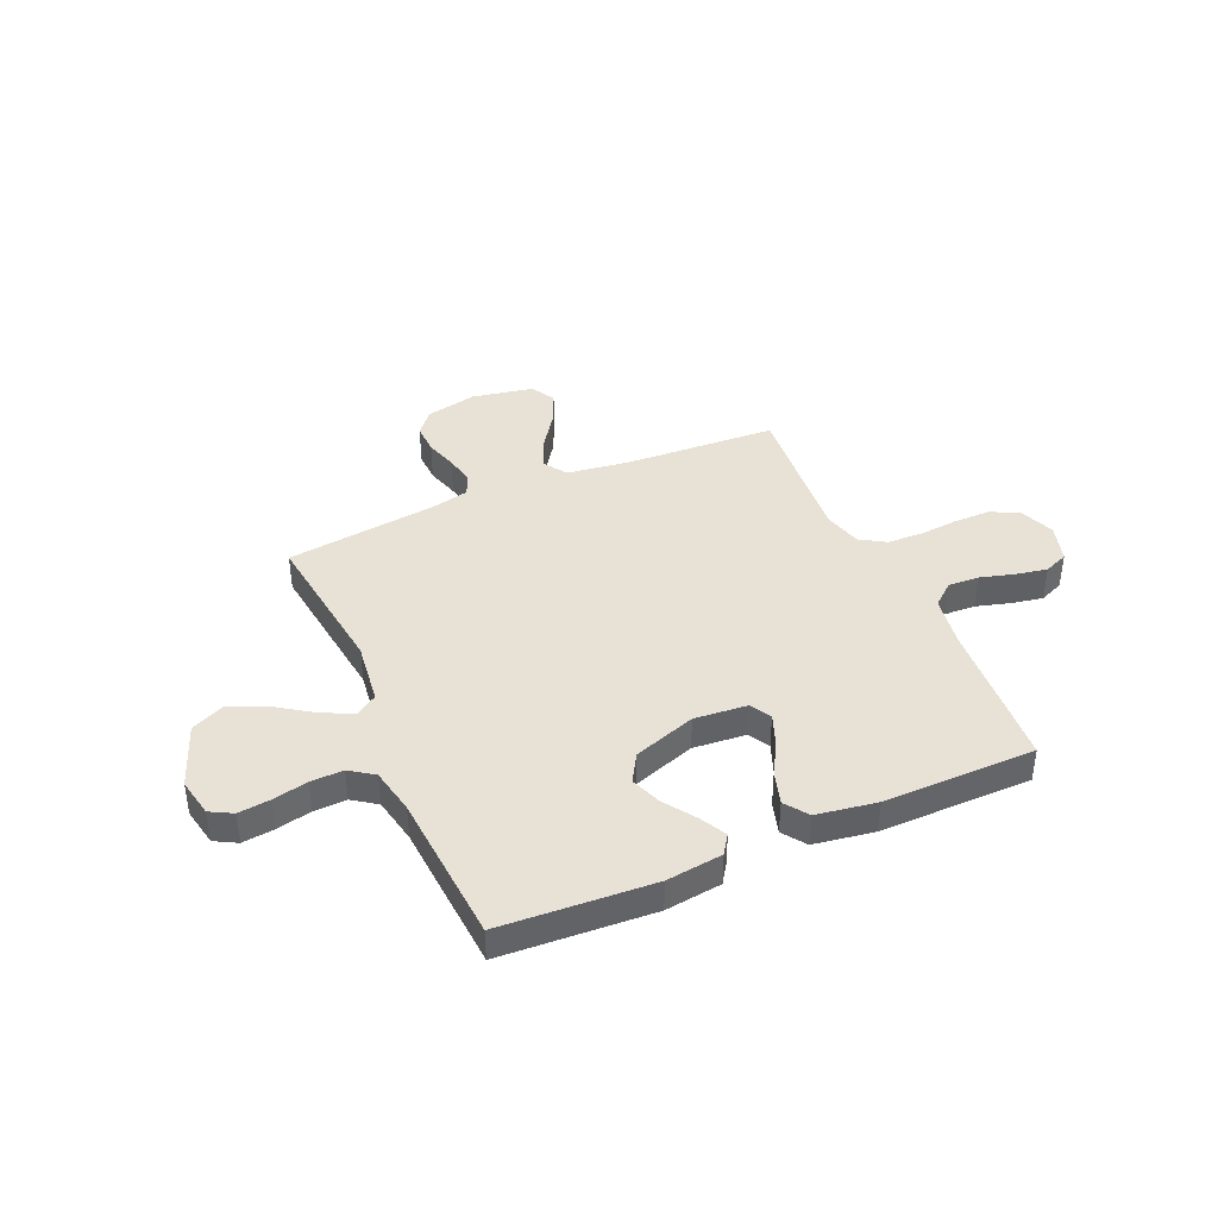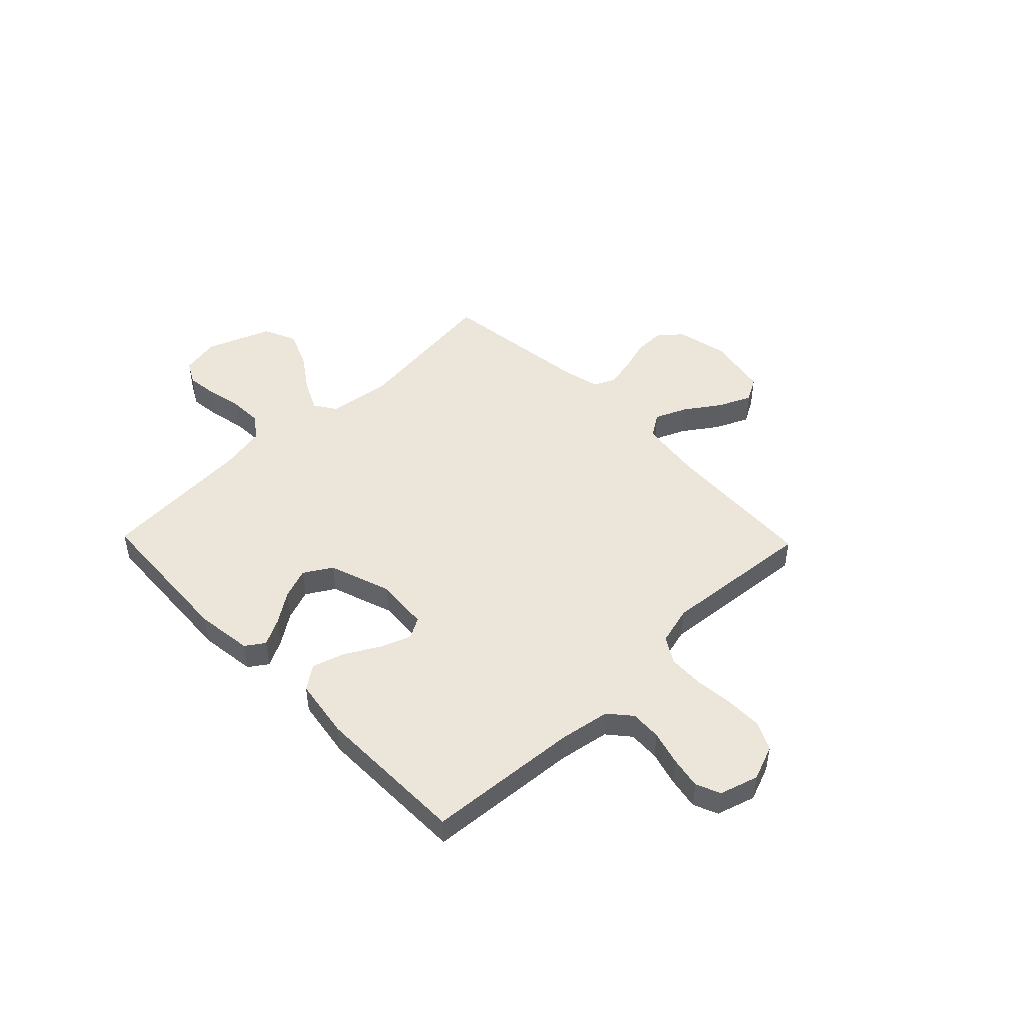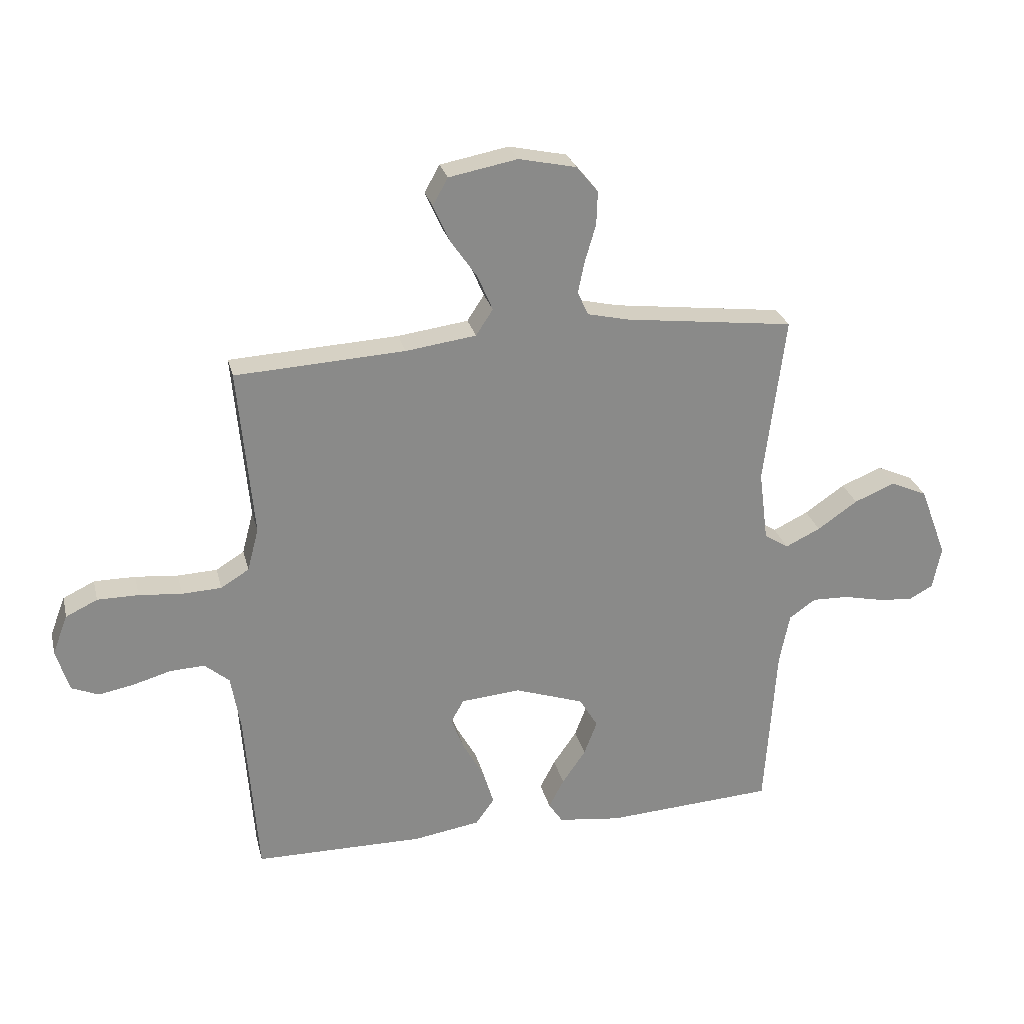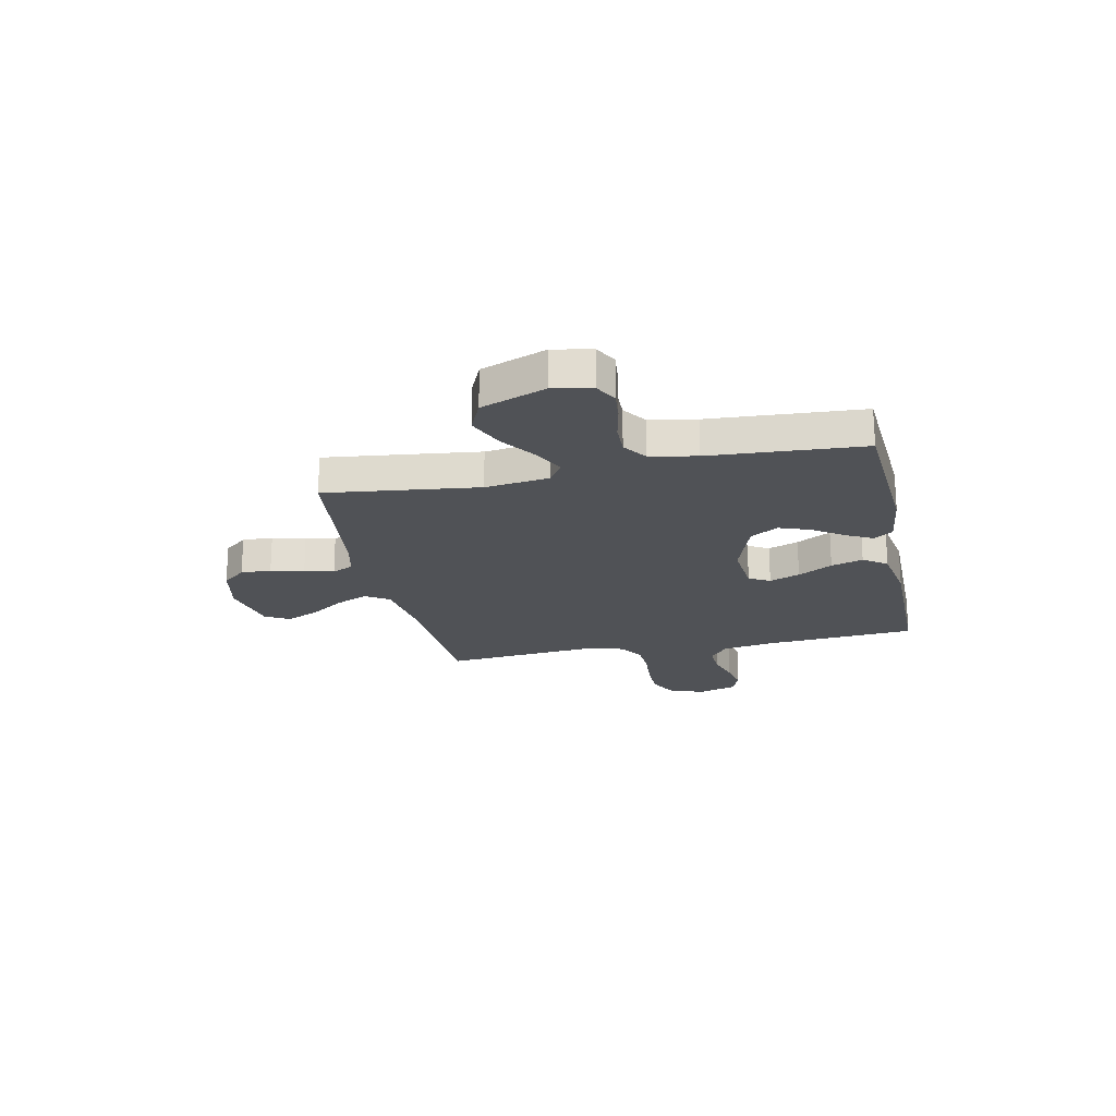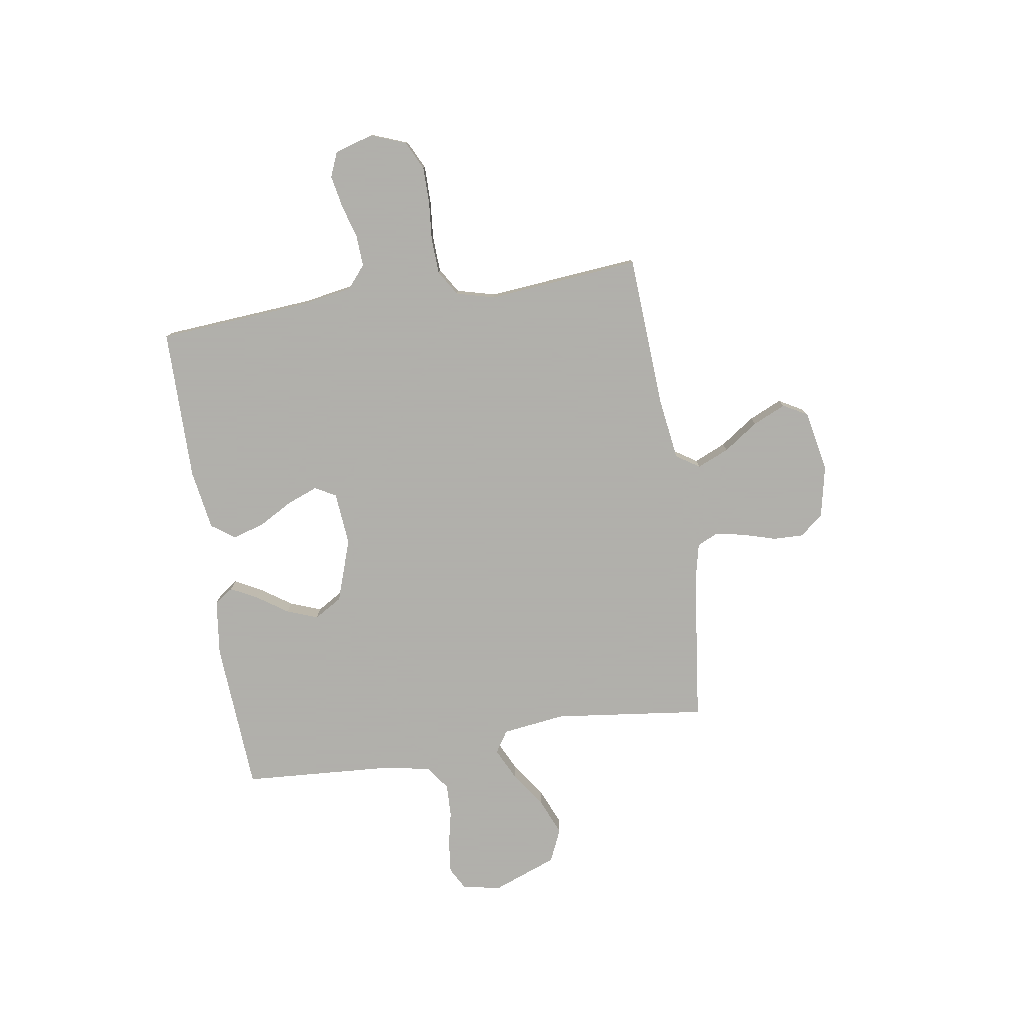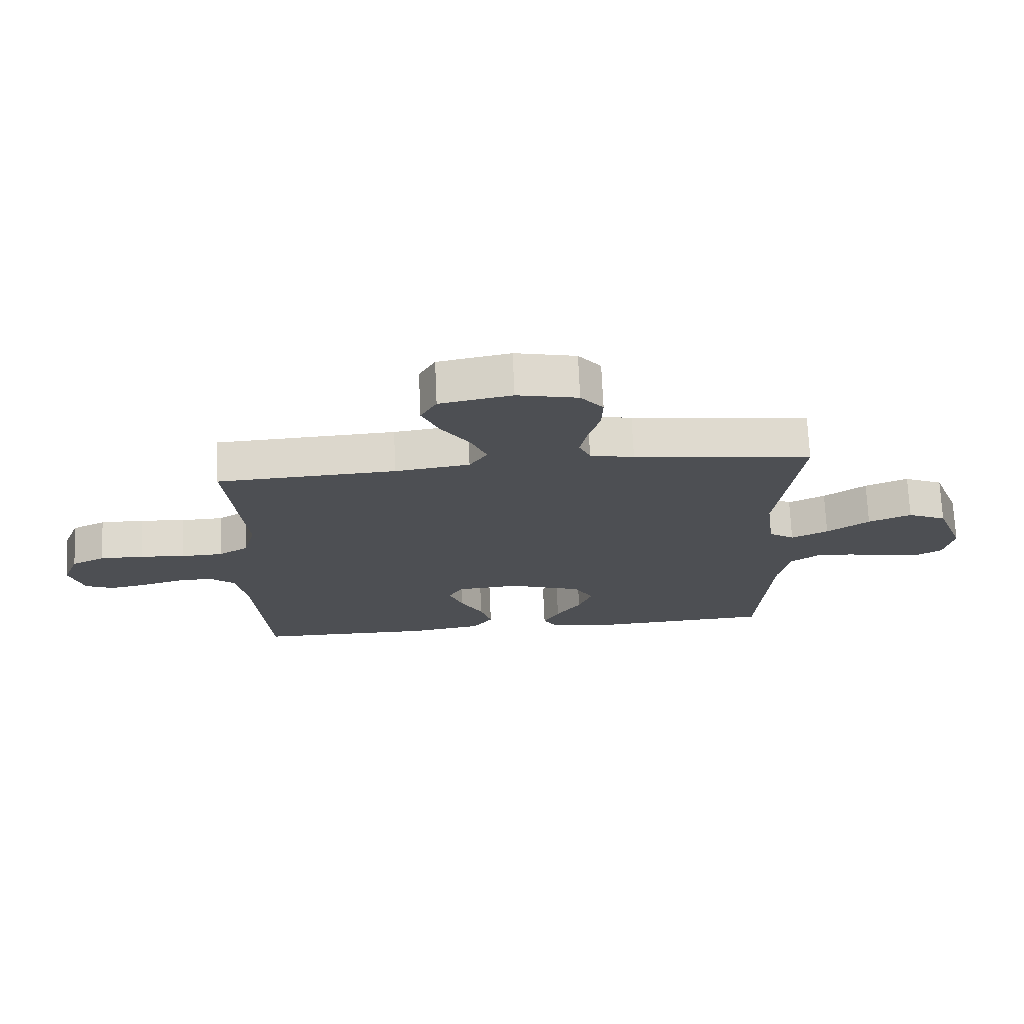
<metadata>
{"format":"obj","ext":"obj","renderer":"f3d","projection":"perspective","resolution":1024,"background":"white","views":[{"elev":40.5,"azim":156.3,"up":"+Y"},{"elev":47.7,"azim":-134.1,"up":"+Y"},{"elev":26.8,"azim":-13.4,"up":"+Z"},{"elev":-20.9,"azim":102.1,"up":"+Y"},{"elev":-78.4,"azim":-81.0,"up":"+Y"},{"elev":71.8,"azim":-2.5,"up":"+Z"}]}
</metadata>
<code>
v -0.5 0.07 0.5
v -0.2 0.07 0.516
v -0.075 0.07 0.533
v -0.045 0.07 0.579
v -0.072 0.07 0.642
v -0.119 0.07 0.71
v -0.148 0.07 0.775
v -0.121 0.07 0.823
v 0 0.07 0.846
v 0.102 0.07 0.824
v 0.14 0.07 0.778
v 0.138 0.07 0.718
v 0.119 0.07 0.654
v 0.107 0.07 0.596
v 0.126 0.07 0.554
v 0.2 0.07 0.537
v 0.5 0.07 0.5
v 0.463 0.07 0.2
v 0.479 0.07 0.075
v 0.522 0.07 0.047
v 0.584 0.07 0.077
v 0.655 0.07 0.126
v 0.727 0.07 0.156
v 0.792 0.07 0.127
v 0.84 0.07 0
v 0.825 0.07 -0.076
v 0.781 0.07 -0.1
v 0.718 0.07 -0.093
v 0.649 0.07 -0.078
v 0.585 0.07 -0.076
v 0.538 0.07 -0.109
v 0.52 0.07 -0.2
v 0.5 0.07 -0.5
v 0.2 0.07 -0.518
v 0.089 0.07 -0.504
v 0.064 0.07 -0.467
v 0.091 0.07 -0.415
v 0.133 0.07 -0.354
v 0.156 0.07 -0.293
v 0.123 0.07 -0.238
v 0 0.07 -0.196
v -0.105 0.07 -0.205
v -0.128 0.07 -0.246
v -0.105 0.07 -0.306
v -0.067 0.07 -0.374
v -0.048 0.07 -0.437
v -0.081 0.07 -0.483
v -0.2 0.07 -0.502
v -0.5 0.07 -0.5
v -0.522 0.07 -0.2
v -0.539 0.07 -0.099
v -0.583 0.07 -0.062
v -0.644 0.07 -0.065
v -0.711 0.07 -0.084
v -0.774 0.07 -0.096
v -0.822 0.07 -0.076
v -0.845 0.07 0
v -0.818 0.07 0.07
v -0.762 0.07 0.097
v -0.689 0.07 0.097
v -0.613 0.07 0.09
v -0.543 0.07 0.093
v -0.493 0.07 0.124
v -0.473 0.07 0.2
v -0.5 0 0.5
v -0.2 0 0.516
v -0.075 0 0.533
v -0.045 0 0.579
v -0.072 0 0.642
v -0.119 0 0.71
v -0.148 0 0.775
v -0.121 0 0.823
v 0 0 0.846
v 0.102 0 0.824
v 0.14 0 0.778
v 0.138 0 0.718
v 0.119 0 0.654
v 0.107 0 0.596
v 0.126 0 0.554
v 0.2 0 0.537
v 0.5 0 0.5
v 0.463 0 0.2
v 0.479 0 0.075
v 0.522 0 0.047
v 0.584 0 0.077
v 0.655 0 0.126
v 0.727 0 0.156
v 0.792 0 0.127
v 0.84 0 0
v 0.825 0 -0.076
v 0.781 0 -0.1
v 0.718 0 -0.093
v 0.649 0 -0.078
v 0.585 0 -0.076
v 0.538 0 -0.109
v 0.52 0 -0.2
v 0.5 0 -0.5
v 0.2 0 -0.518
v 0.089 0 -0.504
v 0.064 0 -0.467
v 0.091 0 -0.415
v 0.133 0 -0.354
v 0.156 0 -0.293
v 0.123 0 -0.238
v 0 0 -0.196
v -0.105 0 -0.205
v -0.128 0 -0.246
v -0.105 0 -0.306
v -0.067 0 -0.374
v -0.048 0 -0.437
v -0.081 0 -0.483
v -0.2 0 -0.502
v -0.5 0 -0.5
v -0.522 0 -0.2
v -0.539 0 -0.099
v -0.583 0 -0.062
v -0.644 0 -0.065
v -0.711 0 -0.084
v -0.774 0 -0.096
v -0.822 0 -0.076
v -0.845 0 0
v -0.818 0 0.07
v -0.762 0 0.097
v -0.689 0 0.097
v -0.613 0 0.09
v -0.543 0 0.093
v -0.493 0 0.124
v -0.473 0 0.2
f 58 59 60 61
f 58 61 62
f 57 58 62
f 56 57 62
f 53 54 55 56
f 53 56 62
f 52 53 62 63
f 47 48 49 50
f 47 50 51
f 44 45 46 47
f 43 44 47 51
f 42 43 51 52
f 35 36 37 38
f 35 38 39
f 32 33 34 35
f 31 32 35 39
f 30 31 39 40
f 26 27 28 29
f 26 29 30
f 25 26 30
f 24 25 30
f 21 22 23 24
f 20 21 24 30
f 19 20 30 40
f 16 17 18
f 15 16 18 19
f 10 11 12 13
f 10 13 14
f 9 10 14
f 8 9 14
f 5 6 7 8
f 4 5 8 14
f 3 4 14 15
f 64 1 2
f 63 64 2 3
f 41 42 52 63
f 19 40 41 63
f 3 15 19 63
f 125 124 123 122
f 126 125 122
f 126 122 121
f 126 121 120
f 120 119 118 117
f 126 120 117
f 127 126 117 116
f 114 113 112 111
f 115 114 111
f 111 110 109 108
f 115 111 108 107
f 116 115 107 106
f 102 101 100 99
f 103 102 99
f 99 98 97 96
f 103 99 96 95
f 104 103 95 94
f 93 92 91 90
f 94 93 90
f 94 90 89
f 94 89 88
f 88 87 86 85
f 94 88 85 84
f 104 94 84 83
f 82 81 80
f 83 82 80 79
f 77 76 75 74
f 78 77 74
f 78 74 73
f 78 73 72
f 72 71 70 69
f 78 72 69 68
f 79 78 68 67
f 66 65 128
f 67 66 128 127
f 127 116 106 105
f 127 105 104 83
f 127 83 79 67
f 1 65 66 2
f 2 66 67 3
f 3 67 68 4
f 4 68 69 5
f 5 69 70 6
f 6 70 71 7
f 7 71 72 8
f 8 72 73 9
f 9 73 74 10
f 10 74 75 11
f 11 75 76 12
f 12 76 77 13
f 13 77 78 14
f 14 78 79 15
f 15 79 80 16
f 16 80 81 17
f 17 81 82 18
f 18 82 83 19
f 19 83 84 20
f 20 84 85 21
f 21 85 86 22
f 22 86 87 23
f 23 87 88 24
f 24 88 89 25
f 25 89 90 26
f 26 90 91 27
f 27 91 92 28
f 28 92 93 29
f 29 93 94 30
f 30 94 95 31
f 31 95 96 32
f 32 96 97 33
f 33 97 98 34
f 34 98 99 35
f 35 99 100 36
f 36 100 101 37
f 37 101 102 38
f 38 102 103 39
f 39 103 104 40
f 40 104 105 41
f 41 105 106 42
f 42 106 107 43
f 43 107 108 44
f 44 108 109 45
f 45 109 110 46
f 46 110 111 47
f 47 111 112 48
f 48 112 113 49
f 49 113 114 50
f 50 114 115 51
f 51 115 116 52
f 52 116 117 53
f 53 117 118 54
f 54 118 119 55
f 55 119 120 56
f 56 120 121 57
f 57 121 122 58
f 58 122 123 59
f 59 123 124 60
f 60 124 125 61
f 61 125 126 62
f 62 126 127 63
f 63 127 128 64
f 64 128 65 1

</code>
